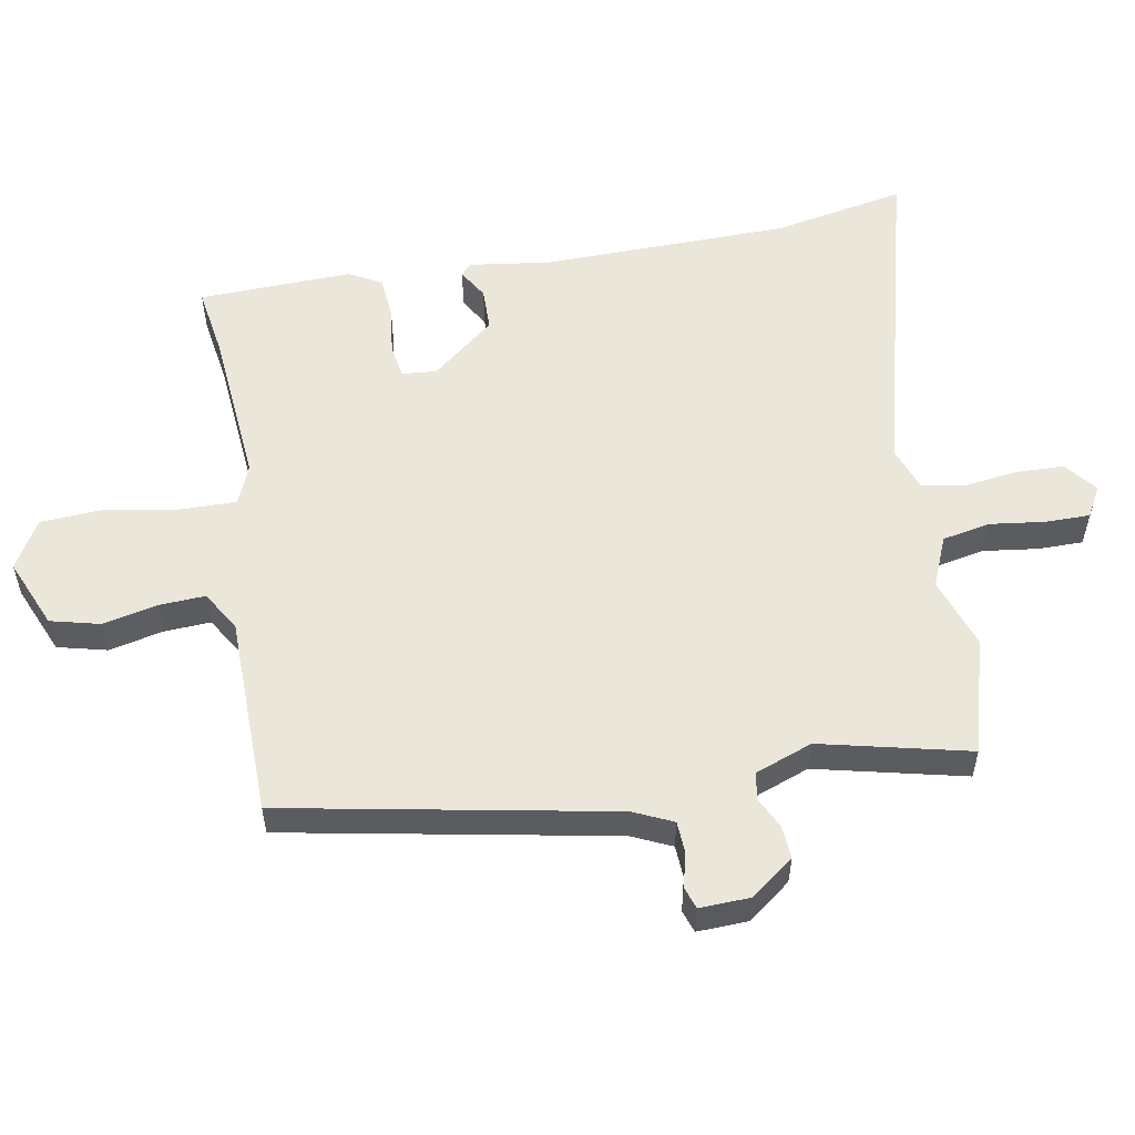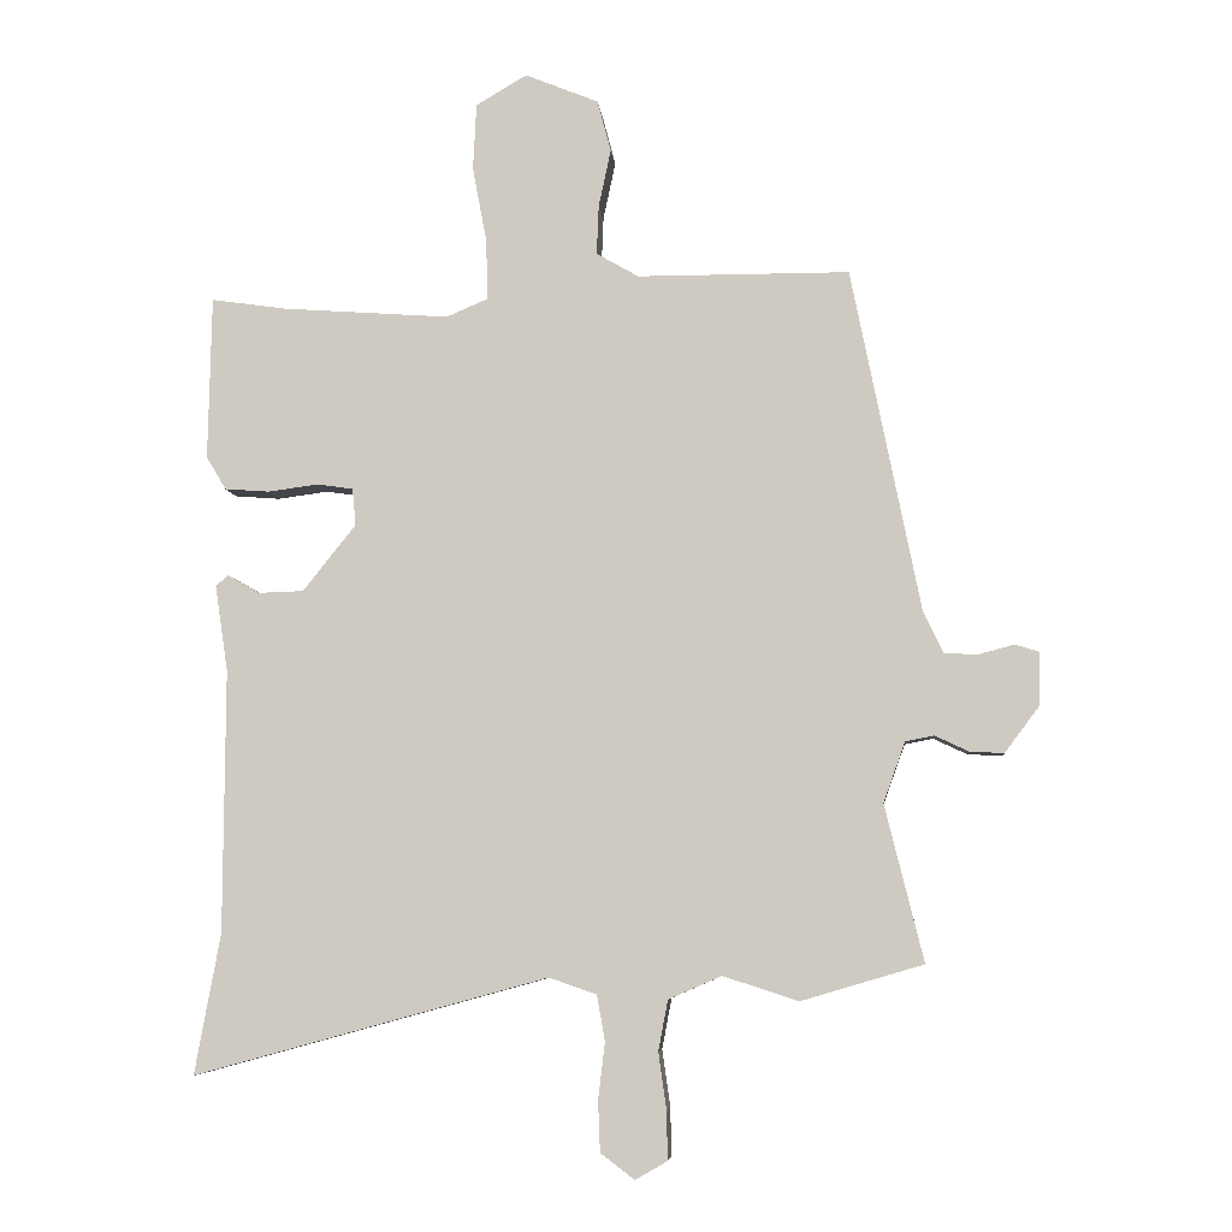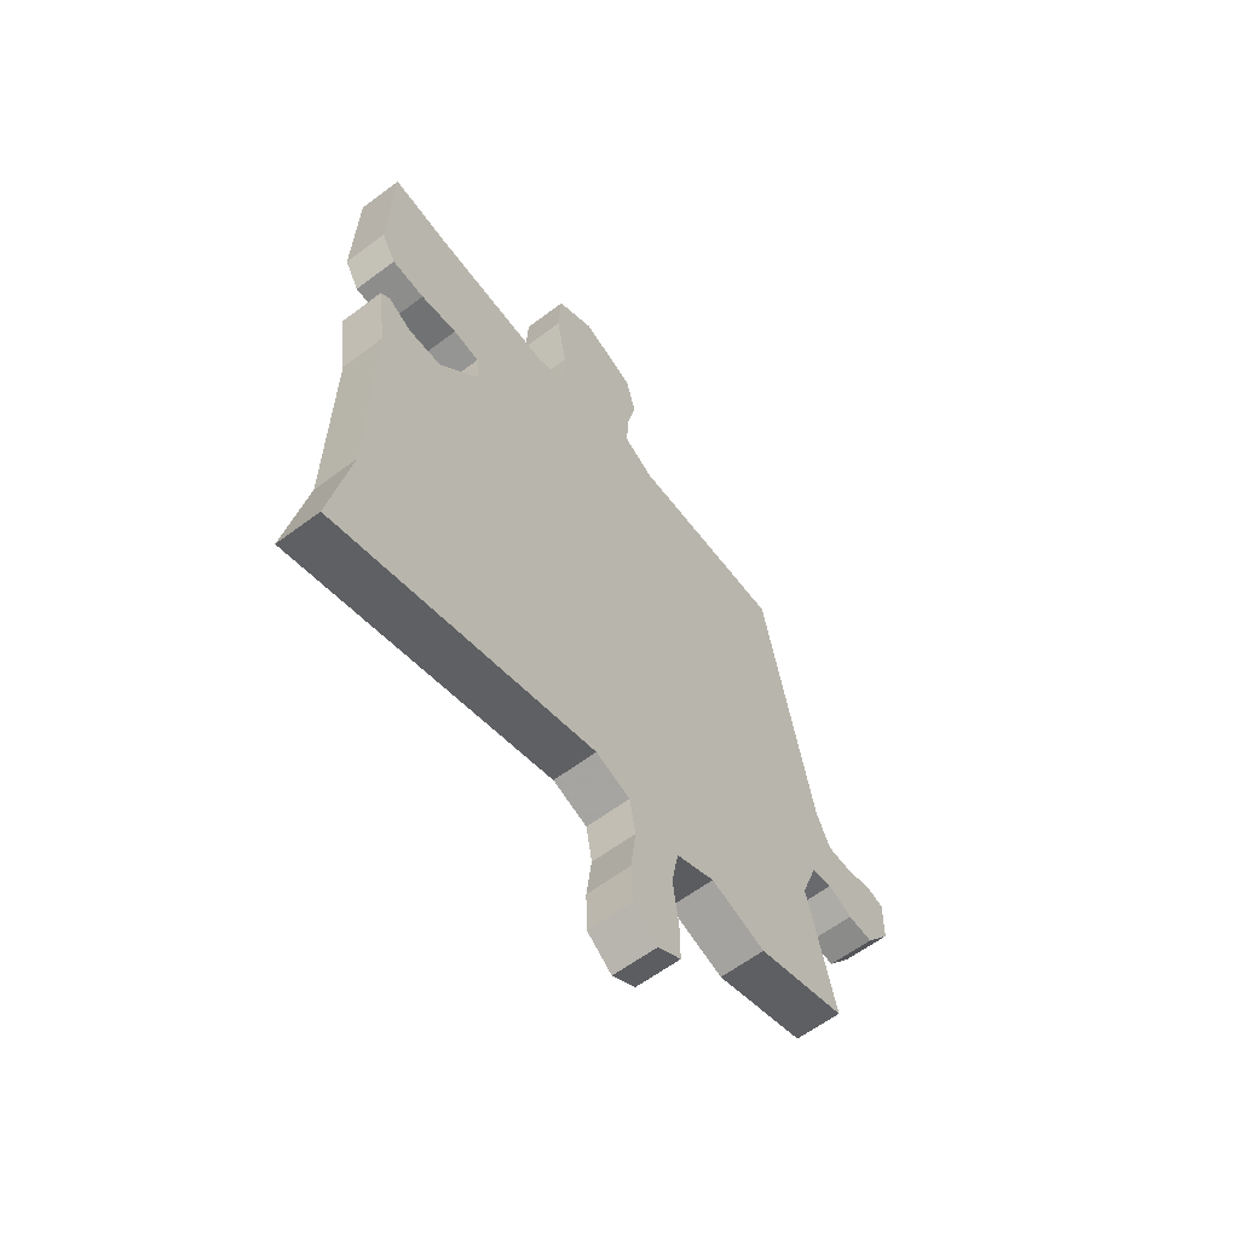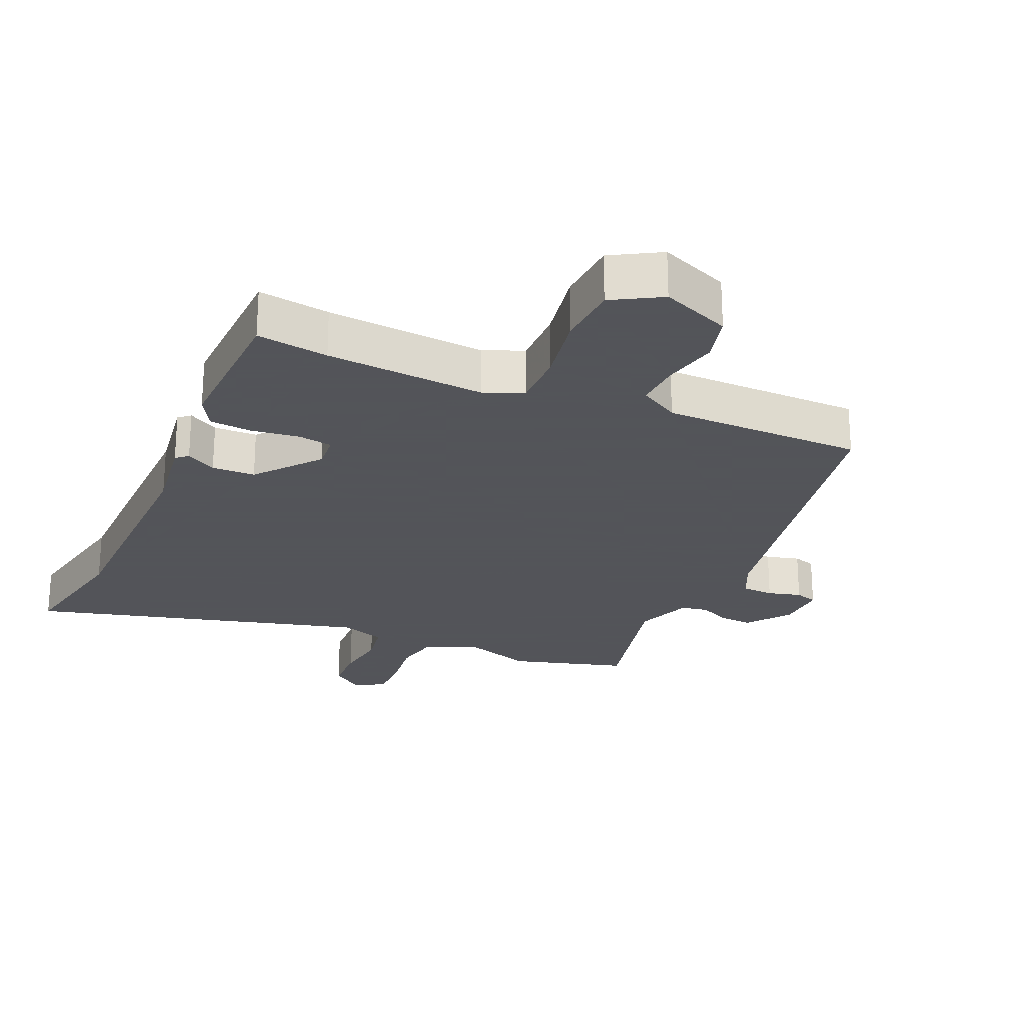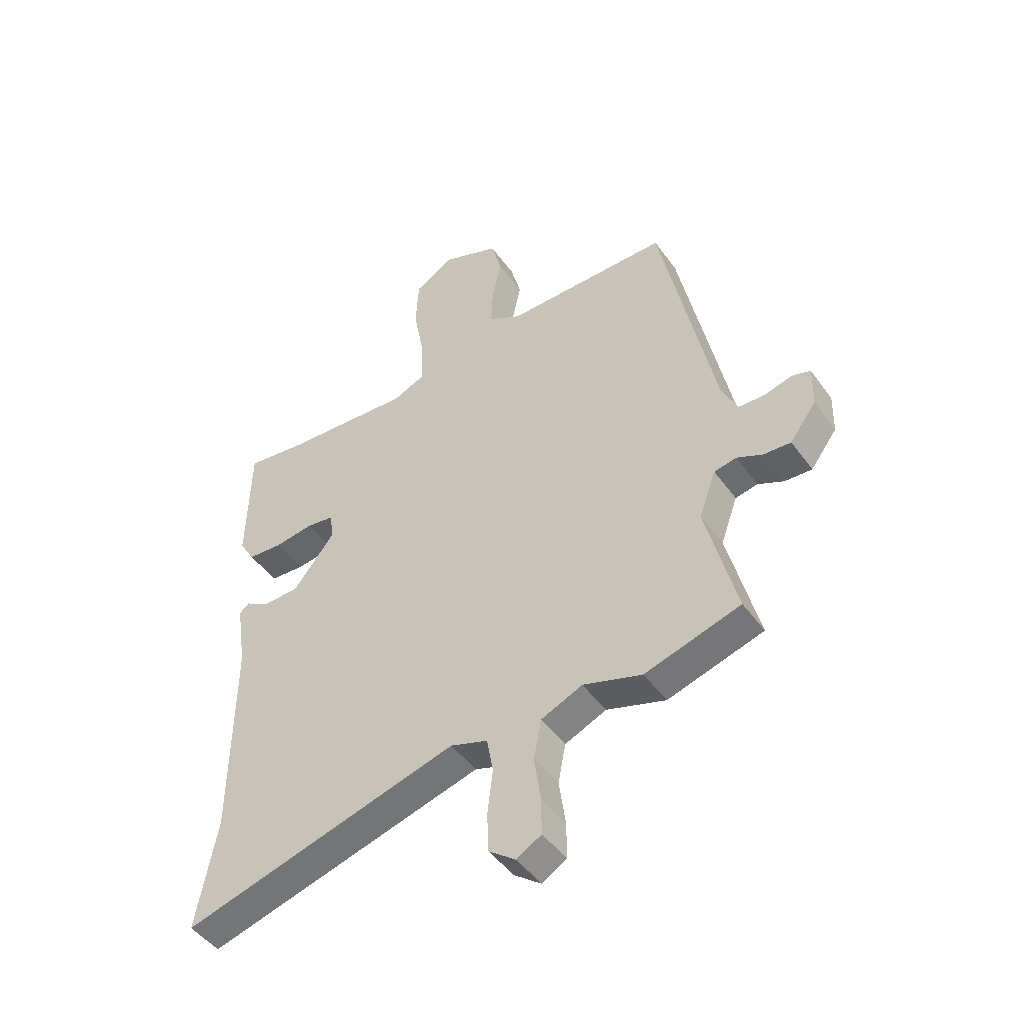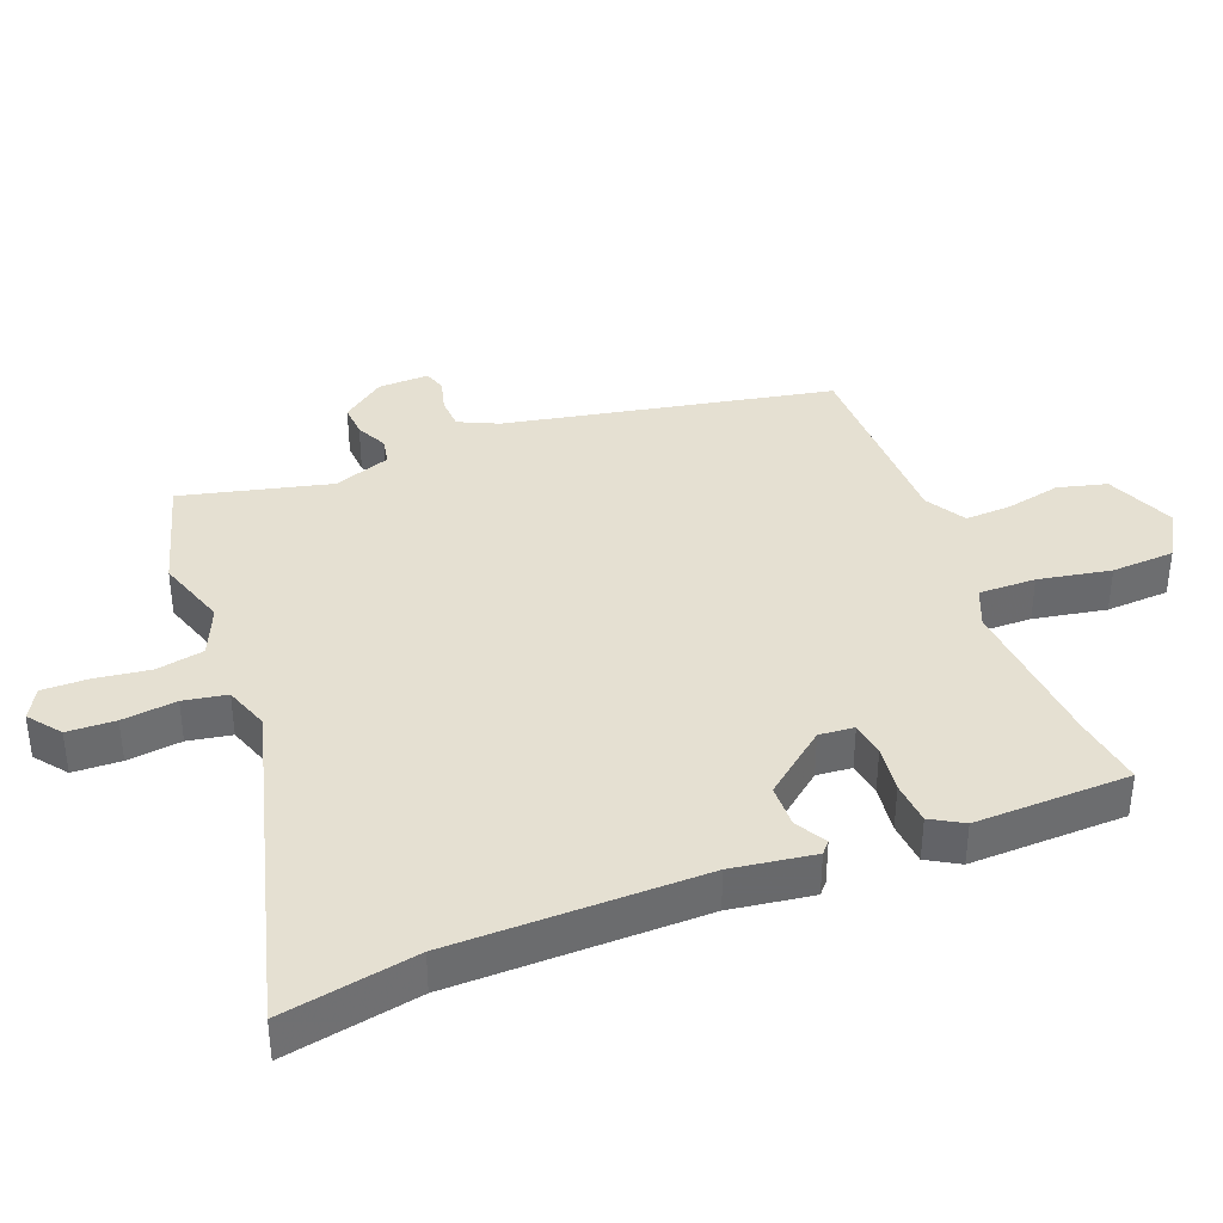
<metadata>
{"format":"obj","ext":"obj","renderer":"f3d","projection":"perspective","resolution":1024,"background":"white","views":[{"elev":54.9,"azim":79.2,"up":"+Y"},{"elev":-6.4,"azim":5.6,"up":"+Z"},{"elev":-61.3,"azim":-52.6,"up":"+Z"},{"elev":-23.9,"azim":-24.1,"up":"+Y"},{"elev":-47.3,"azim":34.0,"up":"+Z"},{"elev":37.7,"azim":-111.5,"up":"+Y"}]}
</metadata>
<code>
v -0.528 0.07 -0.652
v -0.49 0.07 -0.445
v -0.488 0.07 -0.059
v -0.507 0.07 0.068
v -0.489 0.07 0.084
v -0.442 0.07 0.057
v -0.375 0.07 0.059
v -0.297 0.07 0.157
v -0.302 0.07 0.211
v -0.355 0.07 0.219
v -0.429 0.07 0.209
v -0.495 0.07 0.214
v -0.524 0.07 0.263
v -0.519 0.07 0.503
v -0.408 0.07 0.487
v -0.162 0.07 0.469
v -0.101 0.07 0.495
v -0.103 0.07 0.583
v -0.124 0.07 0.695
v -0.119 0.07 0.793
v -0.044 0.07 0.837
v 0.064 0.07 0.793
v 0.084 0.07 0.717
v 0.066 0.07 0.632
v 0.063 0.07 0.56
v 0.125 0.07 0.524
v 0.437 0.07 0.523
v 0.539 0.07 0.018
v 0.568 0.07 -0.043
v 0.618 0.07 -0.045
v 0.67 0.07 -0.031
v 0.705 0.07 -0.042
v 0.703 0.07 -0.121
v 0.653 0.07 -0.188
v 0.602 0.07 -0.185
v 0.553 0.07 -0.162
v 0.511 0.07 -0.17
v 0.479 0.07 -0.259
v 0.536 0.07 -0.489
v 0.356 0.07 -0.542
v 0.245 0.07 -0.506
v 0.167 0.07 -0.54
v 0.153 0.07 -0.614
v 0.165 0.07 -0.699
v 0.166 0.07 -0.769
v 0.119 0.07 -0.796
v 0.069 0.07 -0.758
v 0.066 0.07 -0.684
v 0.076 0.07 -0.6
v 0.064 0.07 -0.533
v -0.006 0.07 -0.509
v -0.528 0 -0.652
v -0.49 0 -0.445
v -0.488 0 -0.059
v -0.507 0 0.068
v -0.489 0 0.084
v -0.442 0 0.057
v -0.375 0 0.059
v -0.297 0 0.157
v -0.302 0 0.211
v -0.355 0 0.219
v -0.429 0 0.209
v -0.495 0 0.214
v -0.524 0 0.263
v -0.519 0 0.503
v -0.408 0 0.487
v -0.162 0 0.469
v -0.101 0 0.495
v -0.103 0 0.583
v -0.124 0 0.695
v -0.119 0 0.793
v -0.044 0 0.837
v 0.064 0 0.793
v 0.084 0 0.717
v 0.066 0 0.632
v 0.063 0 0.56
v 0.125 0 0.524
v 0.437 0 0.523
v 0.539 0 0.018
v 0.568 0 -0.043
v 0.618 0 -0.045
v 0.67 0 -0.031
v 0.705 0 -0.042
v 0.703 0 -0.121
v 0.653 0 -0.188
v 0.602 0 -0.185
v 0.553 0 -0.162
v 0.511 0 -0.17
v 0.479 0 -0.259
v 0.536 0 -0.489
v 0.356 0 -0.542
v 0.245 0 -0.506
v 0.167 0 -0.54
v 0.153 0 -0.614
v 0.165 0 -0.699
v 0.166 0 -0.769
v 0.119 0 -0.796
v 0.069 0 -0.758
v 0.066 0 -0.684
v 0.076 0 -0.6
v 0.064 0 -0.533
v -0.006 0 -0.509
f 47 48 49
f 46 47 49
f 45 46 49
f 44 45 49
f 43 44 49
f 42 43 49 50
f 41 42 50 51
f 38 39 40 41
f 37 38 41 51
f 34 35 36
f 33 34 36
f 32 33 36
f 31 32 36
f 30 31 36
f 29 30 36 37
f 51 1 2
f 37 51 2
f 29 37 2
f 28 29 2
f 22 23 24
f 21 22 24
f 20 21 24
f 19 20 24
f 18 19 24
f 17 18 24 25
f 16 17 25 26
f 13 14 15
f 12 13 15
f 11 12 15
f 10 11 15
f 9 10 15 16
f 26 27 28
f 16 26 28
f 9 16 28
f 8 9 28
f 3 4 5 6
f 2 3 6 7
f 2 7 8 28
f 100 99 98
f 100 98 97
f 100 97 96
f 100 96 95
f 100 95 94
f 101 100 94 93
f 102 101 93 92
f 92 91 90 89
f 102 92 89 88
f 87 86 85
f 87 85 84
f 87 84 83
f 87 83 82
f 87 82 81
f 88 87 81 80
f 53 52 102
f 53 102 88
f 53 88 80
f 53 80 79
f 75 74 73
f 75 73 72
f 75 72 71
f 75 71 70
f 75 70 69
f 76 75 69 68
f 77 76 68 67
f 66 65 64
f 66 64 63
f 66 63 62
f 66 62 61
f 67 66 61 60
f 79 78 77
f 79 77 67
f 79 67 60
f 79 60 59
f 57 56 55 54
f 58 57 54 53
f 79 59 58 53
f 1 52 53 2
f 2 53 54 3
f 3 54 55 4
f 4 55 56 5
f 5 56 57 6
f 6 57 58 7
f 7 58 59 8
f 8 59 60 9
f 9 60 61 10
f 10 61 62 11
f 11 62 63 12
f 12 63 64 13
f 13 64 65 14
f 14 65 66 15
f 15 66 67 16
f 16 67 68 17
f 17 68 69 18
f 18 69 70 19
f 19 70 71 20
f 20 71 72 21
f 21 72 73 22
f 22 73 74 23
f 23 74 75 24
f 24 75 76 25
f 25 76 77 26
f 26 77 78 27
f 27 78 79 28
f 28 79 80 29
f 29 80 81 30
f 30 81 82 31
f 31 82 83 32
f 32 83 84 33
f 33 84 85 34
f 34 85 86 35
f 35 86 87 36
f 36 87 88 37
f 37 88 89 38
f 38 89 90 39
f 39 90 91 40
f 40 91 92 41
f 41 92 93 42
f 42 93 94 43
f 43 94 95 44
f 44 95 96 45
f 45 96 97 46
f 46 97 98 47
f 47 98 99 48
f 48 99 100 49
f 49 100 101 50
f 50 101 102 51
f 51 102 52 1

</code>
